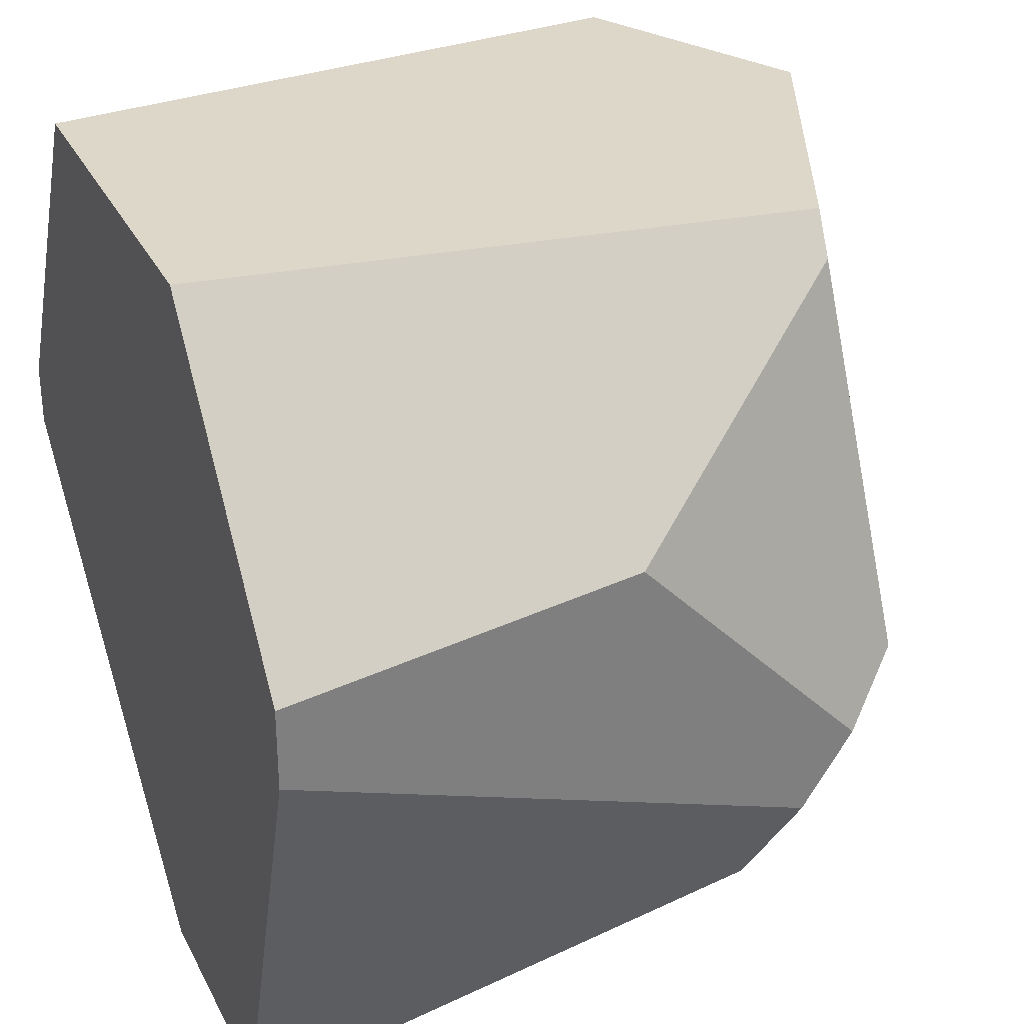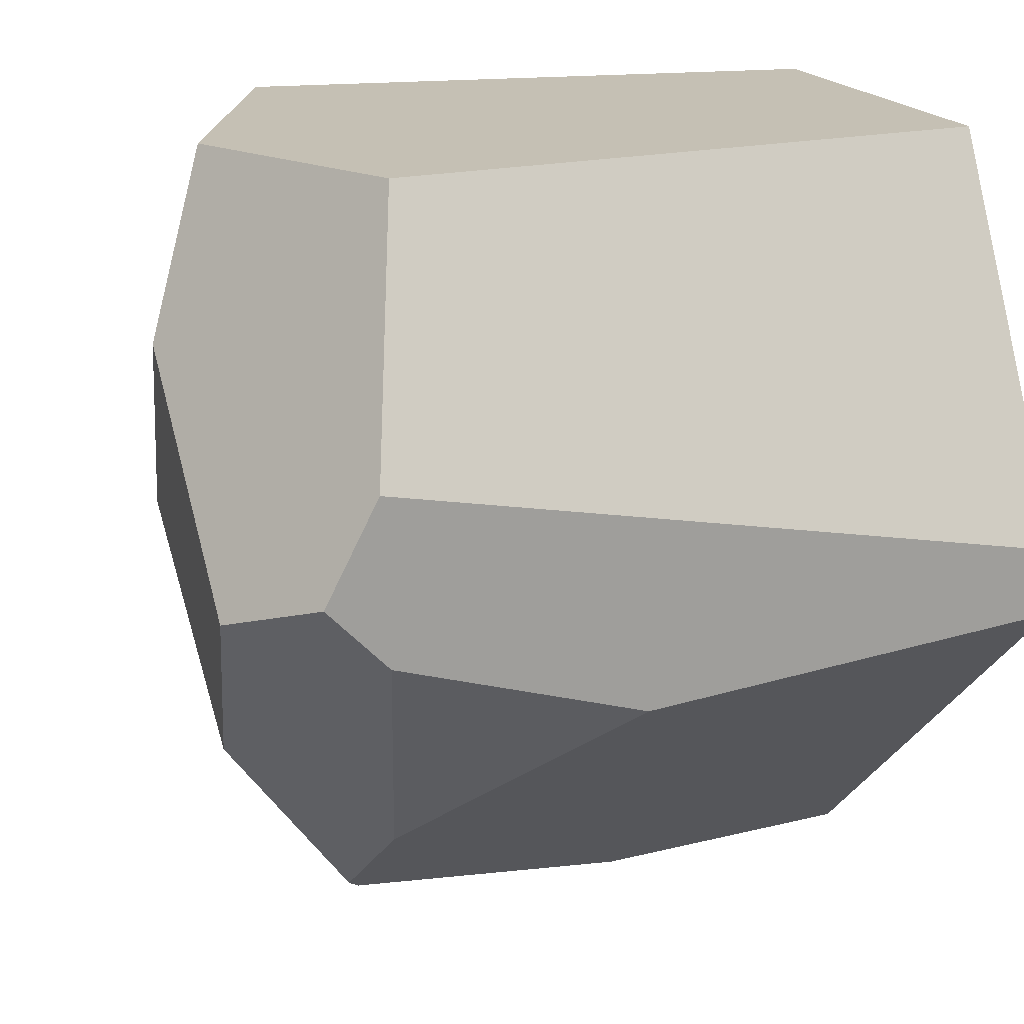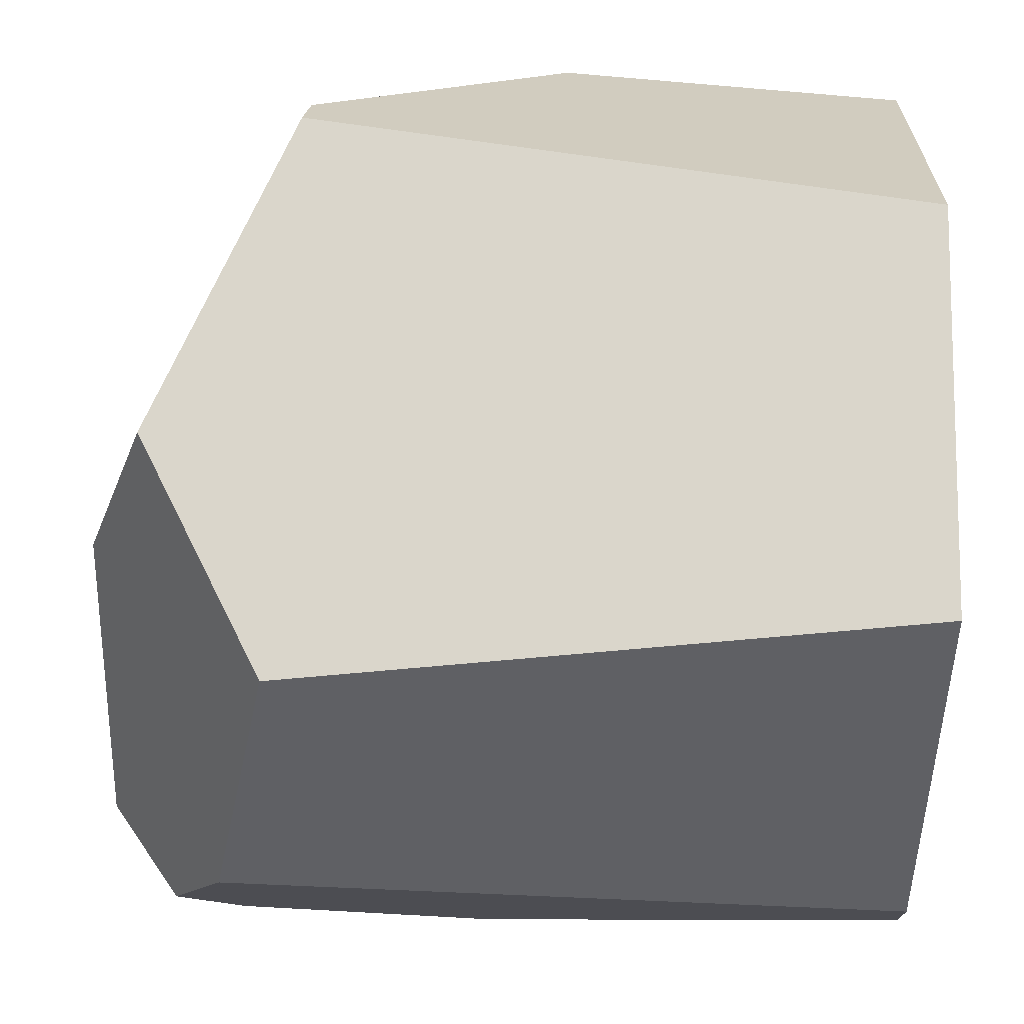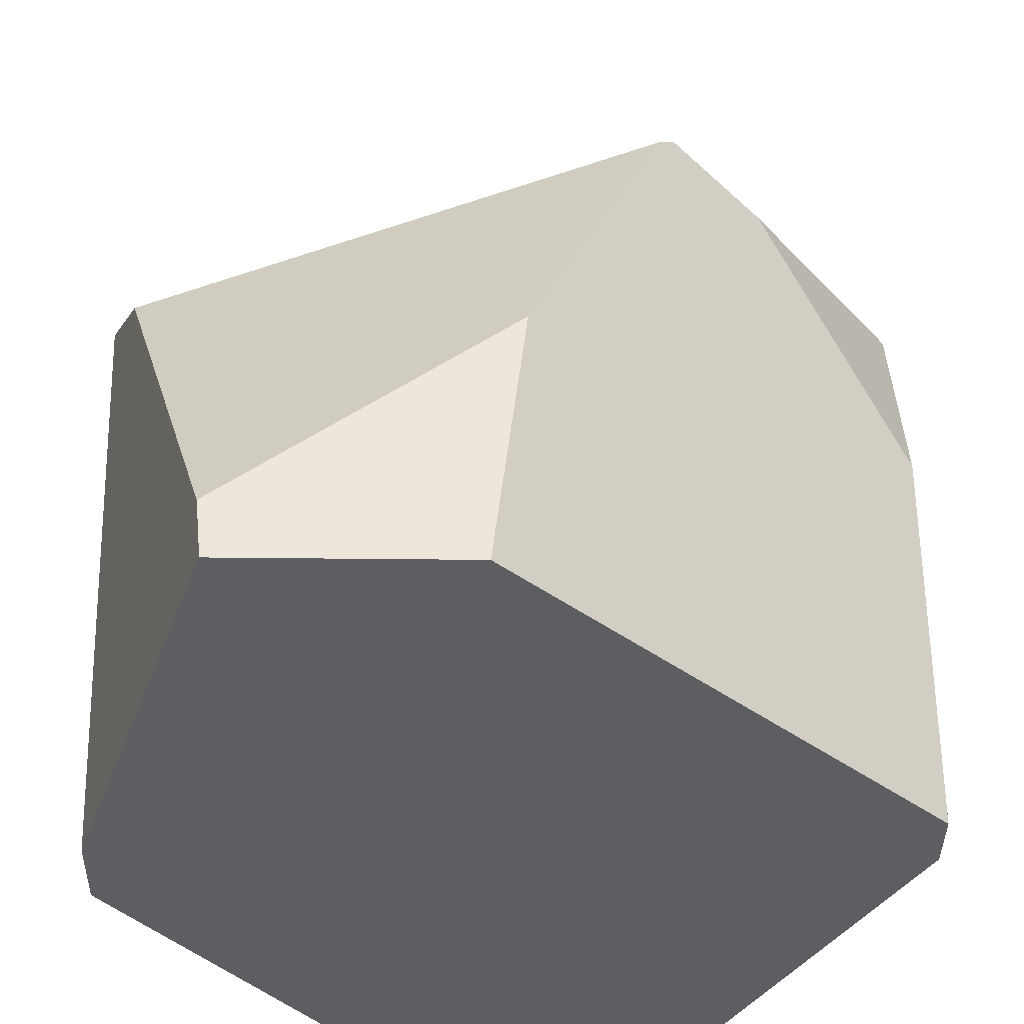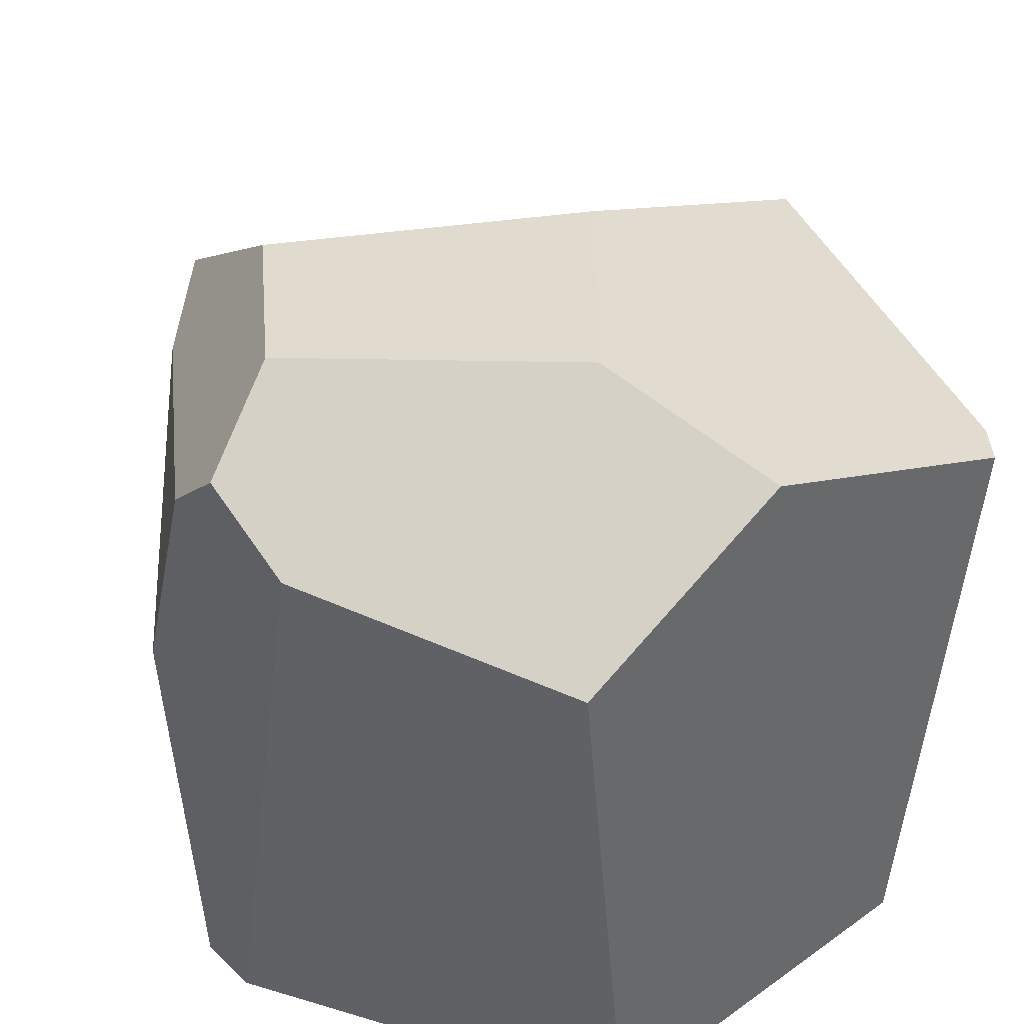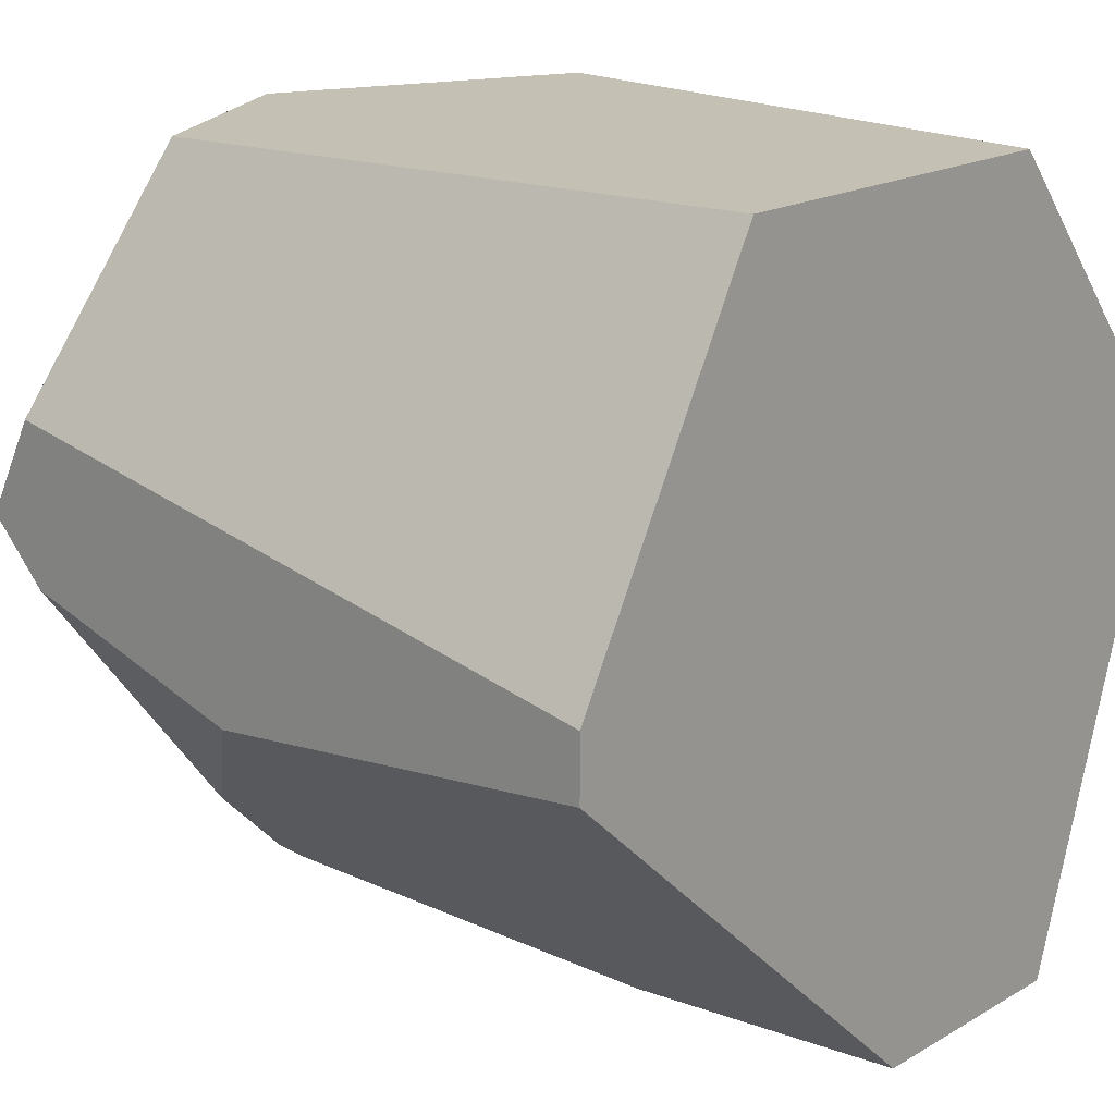
<metadata>
{"format":"obj","ext":"obj","renderer":"f3d","projection":"perspective","resolution":1024,"background":"white","views":[{"elev":30.9,"azim":67.0,"up":"+Z"},{"elev":18.2,"azim":-109.7,"up":"+Z"},{"elev":73.7,"azim":-89.1,"up":"+Z"},{"elev":-39.4,"azim":179.2,"up":"+Y"},{"elev":40.9,"azim":-41.1,"up":"+Y"},{"elev":18.0,"azim":-48.3,"up":"+Z"}]}
</metadata>
<code>
o Cube
v -0.2617 0.8924 0.5807
v -0.1279 0.7423 1
v 0.6396 -1 -1
v 1 -1 0.104
v -1 -1 -0.03982
v 0.05636 -1 -1
v 0.4219 -1 1
v 0.6076 0.4193 1
v 1 -1 0.3015
v -1 -1 0.1129
v -0.666 0.4588 1
v -1 0.5904 0.4152
v -0.5141 -1 1
v 0.1998 0.803 0.06042
v 1 0.2483 -0.3155
v 0.656 -0.8505 -1
v -0.02125 -0.3257 -1
v -0.3474 0.4652 -0.7863
v 0.9205 0.1437 -0.5239
v 1 -0.1745 0.432
v 0.6792 0.4071 0.9115
v 1 0.3675 -0.132
v 0.9154 0.498 0.01834
v -0.7747 0.8802 0.08986
v -1 0.7144 0.1795
v -0.4751 0.8141 -0.3256
v -0.3843 0.4991 -0.7563
v -1 -0.01241 -0.1431
v -0.6045 0.4508 -0.5511
v -1 0.5713 0.03168
f 10 13 11 12
f 7 8 2 11 13
f 6 3 4 9 7 13 10 5
f 18 19 16 17
f 23 21 20 22
f 15 4 3 16 19
f 6 17 16 3
f 1 2 8 21 23 14
f 7 9 20 21 8
f 4 15 22 20 9
f 22 15 19 18 27 26 14 23
f 30 29 28
f 1 24 25 12 11 2
f 1 14 26 24
f 24 26 27 29 30 25
f 6 5 28 29 27 18 17
f 10 12 25 30 28 5

</code>
